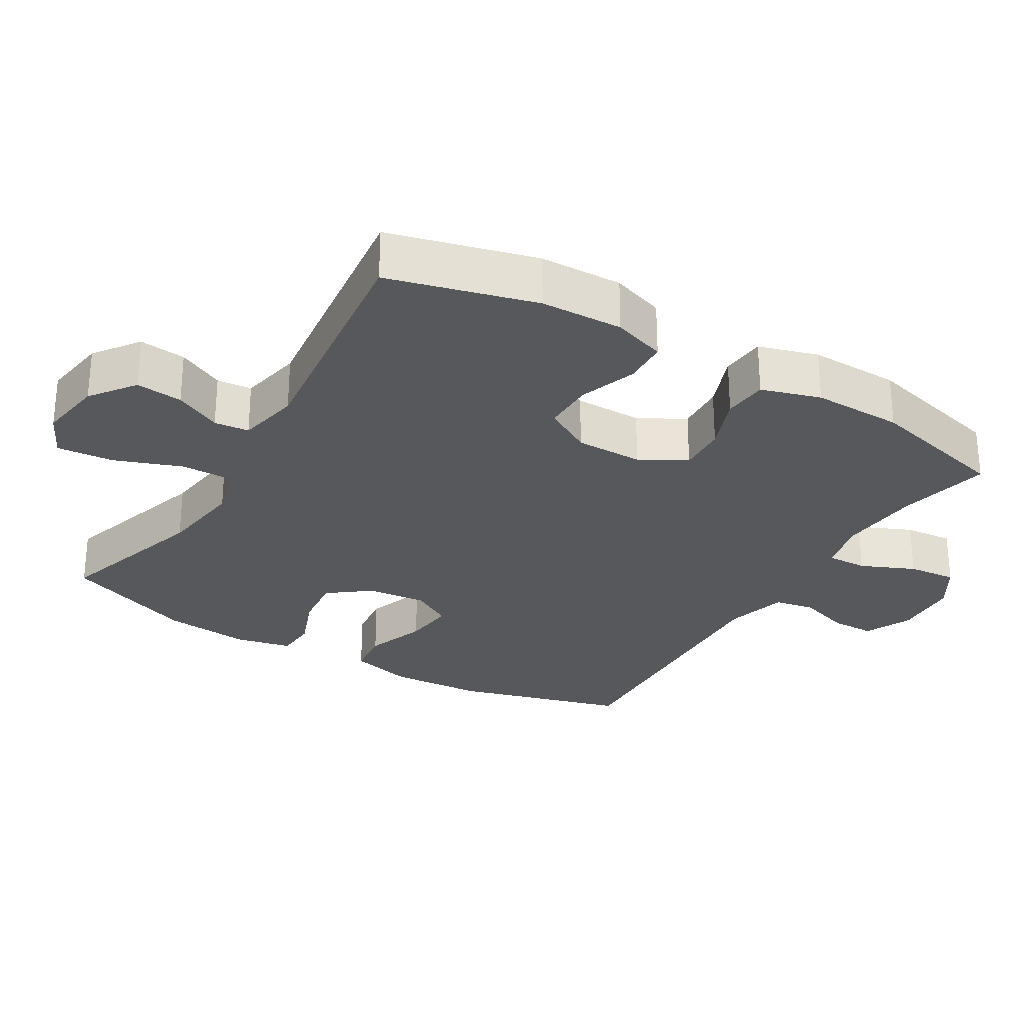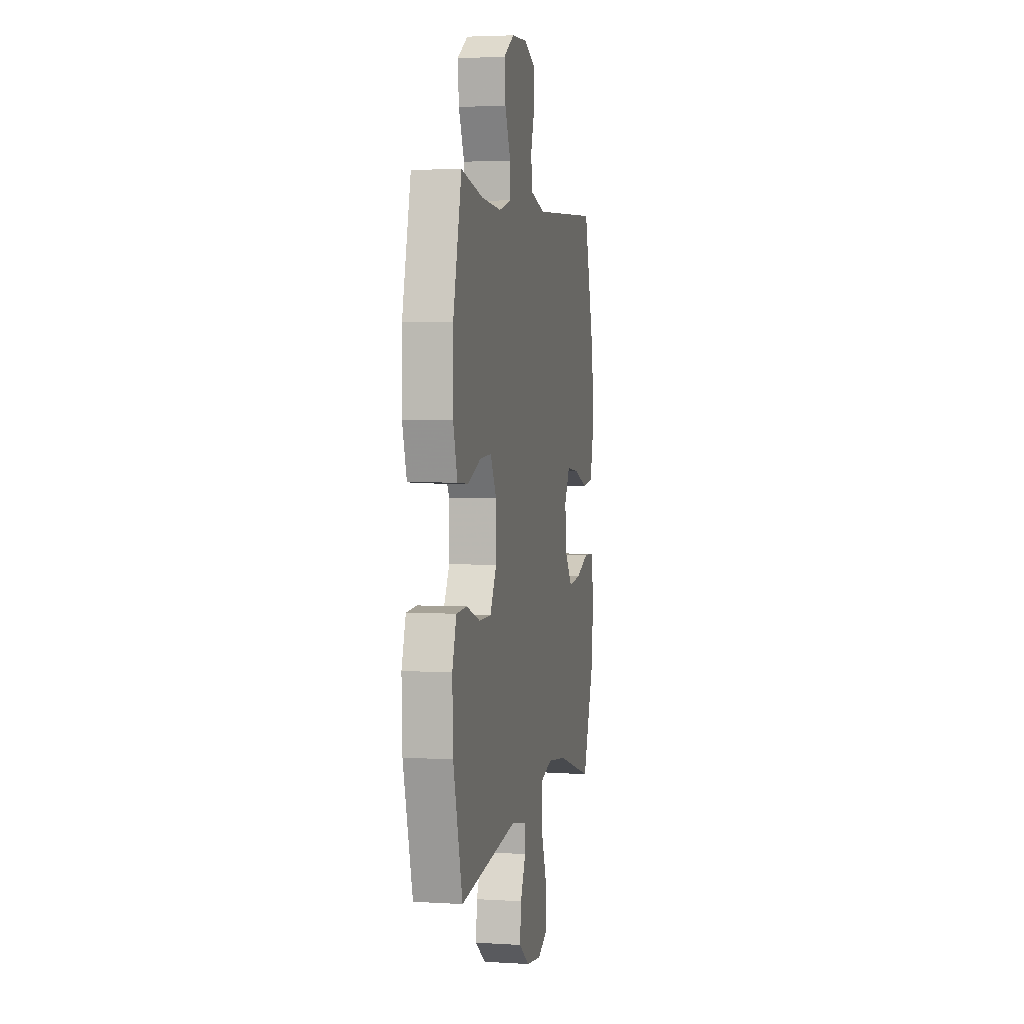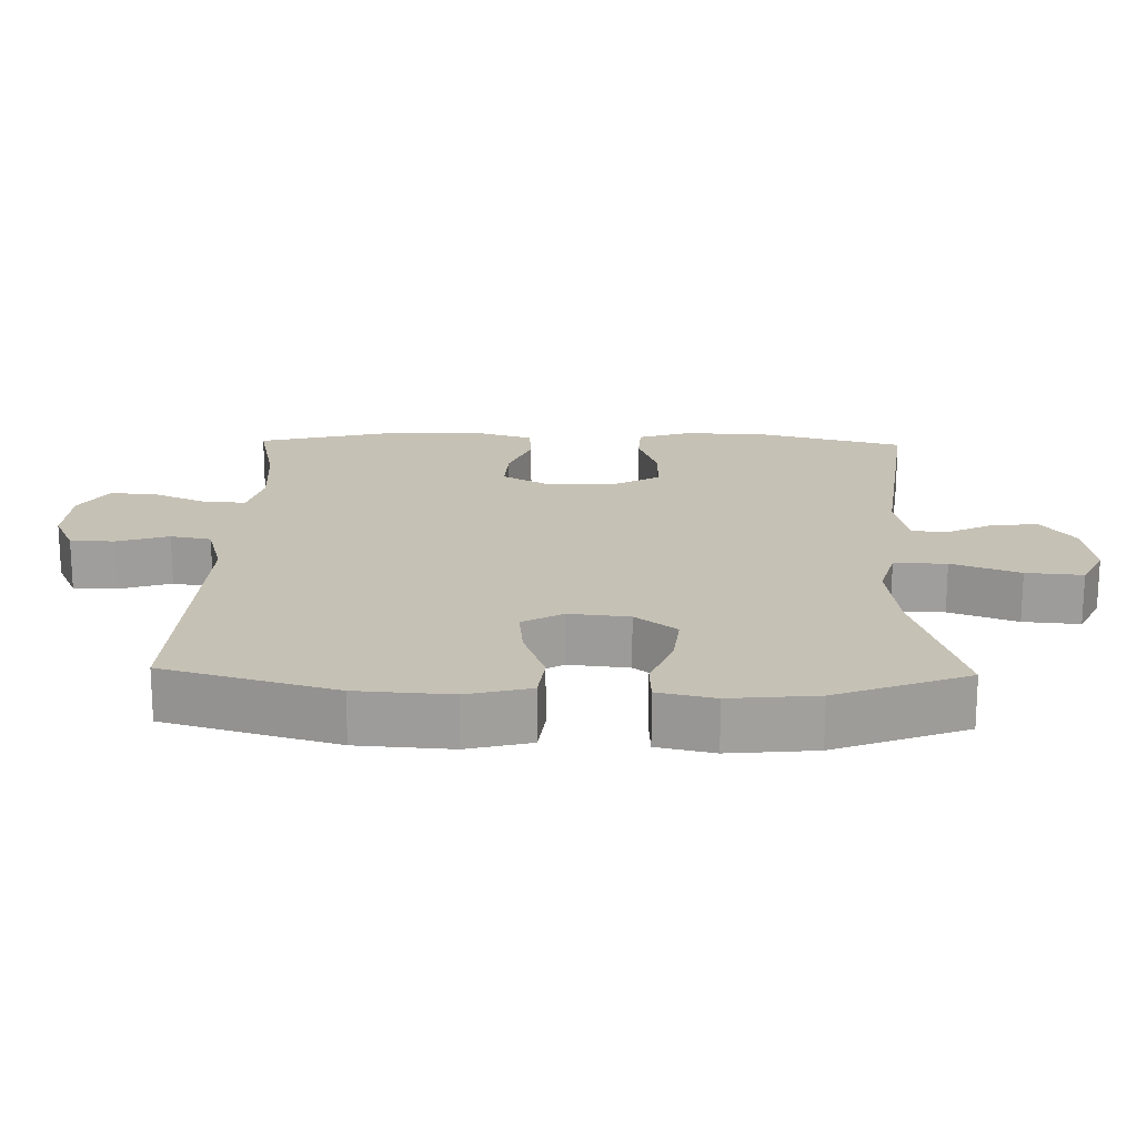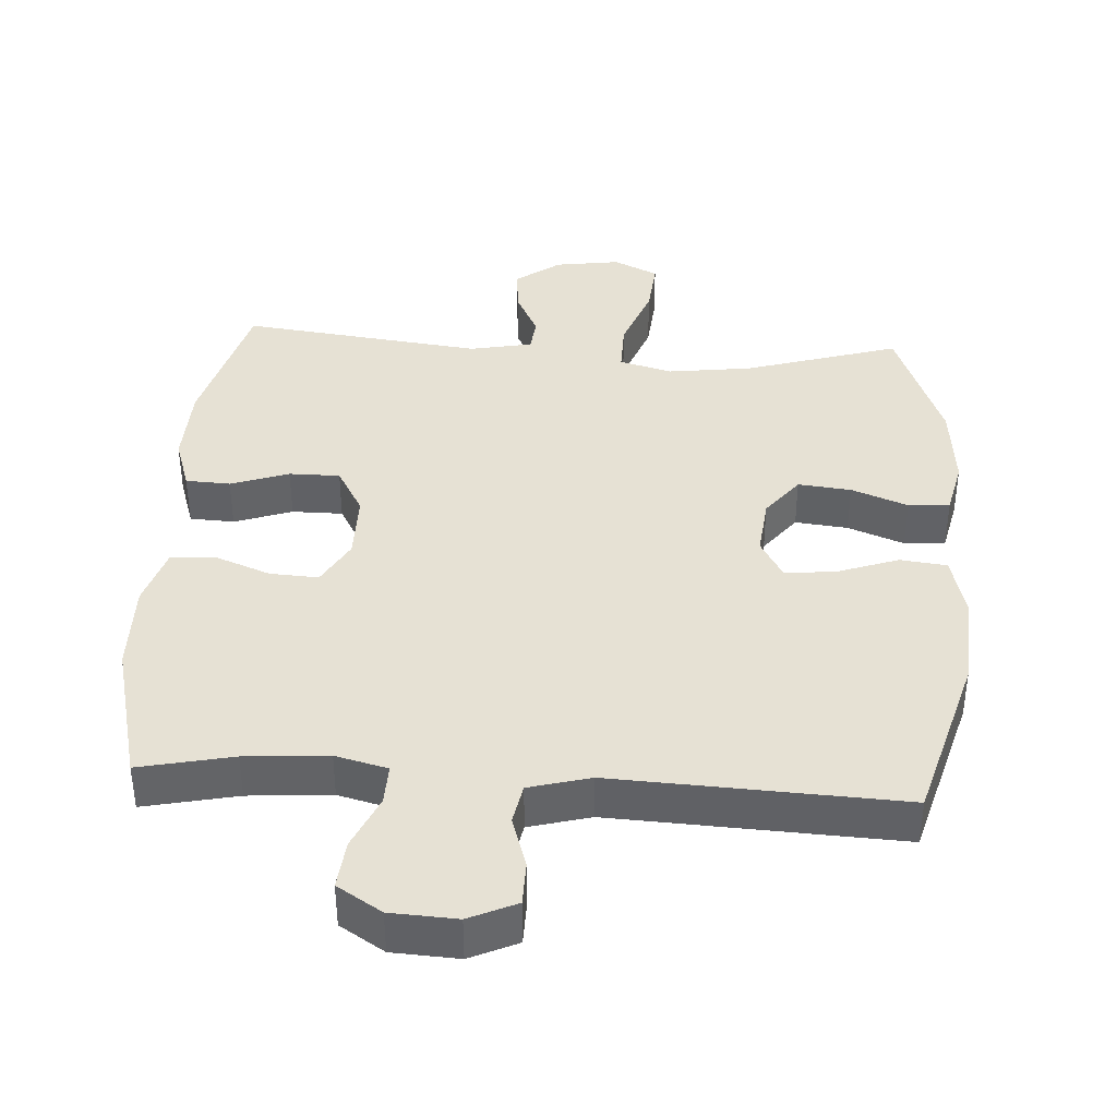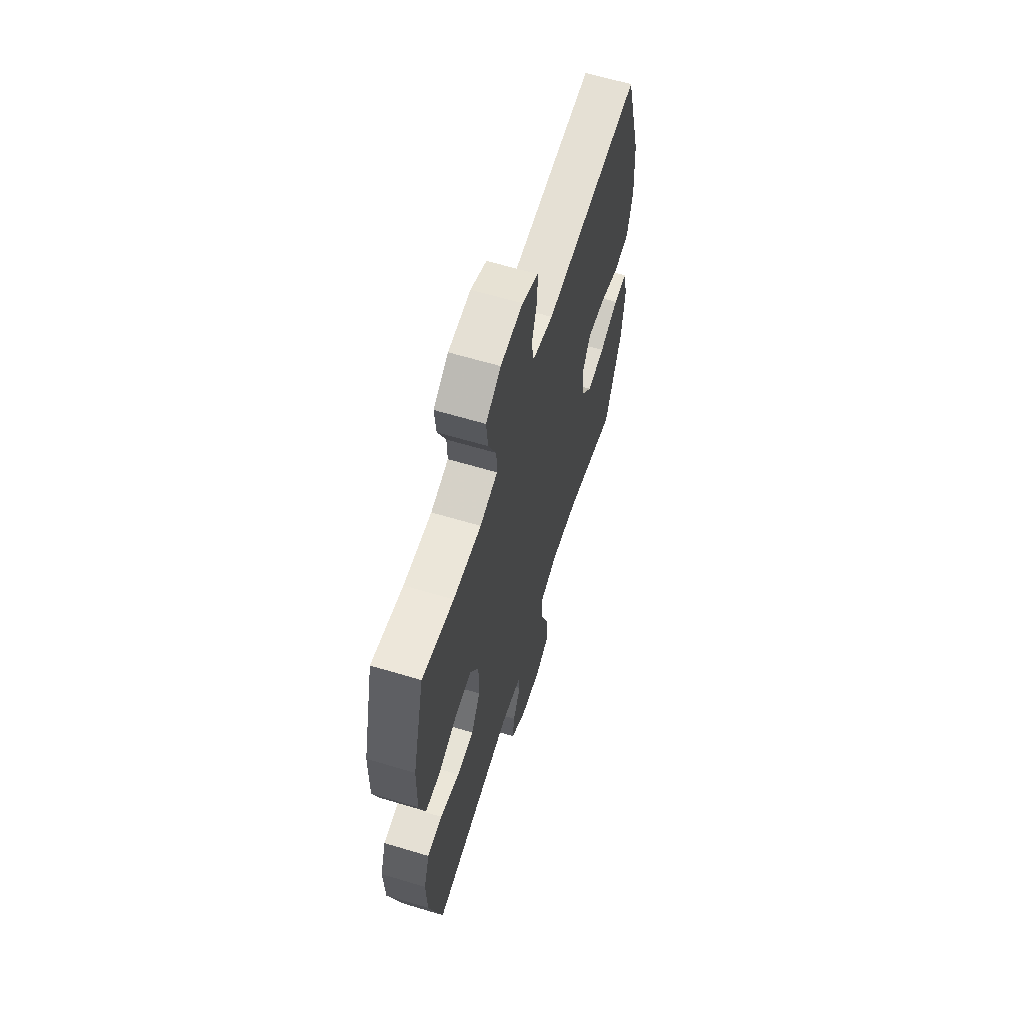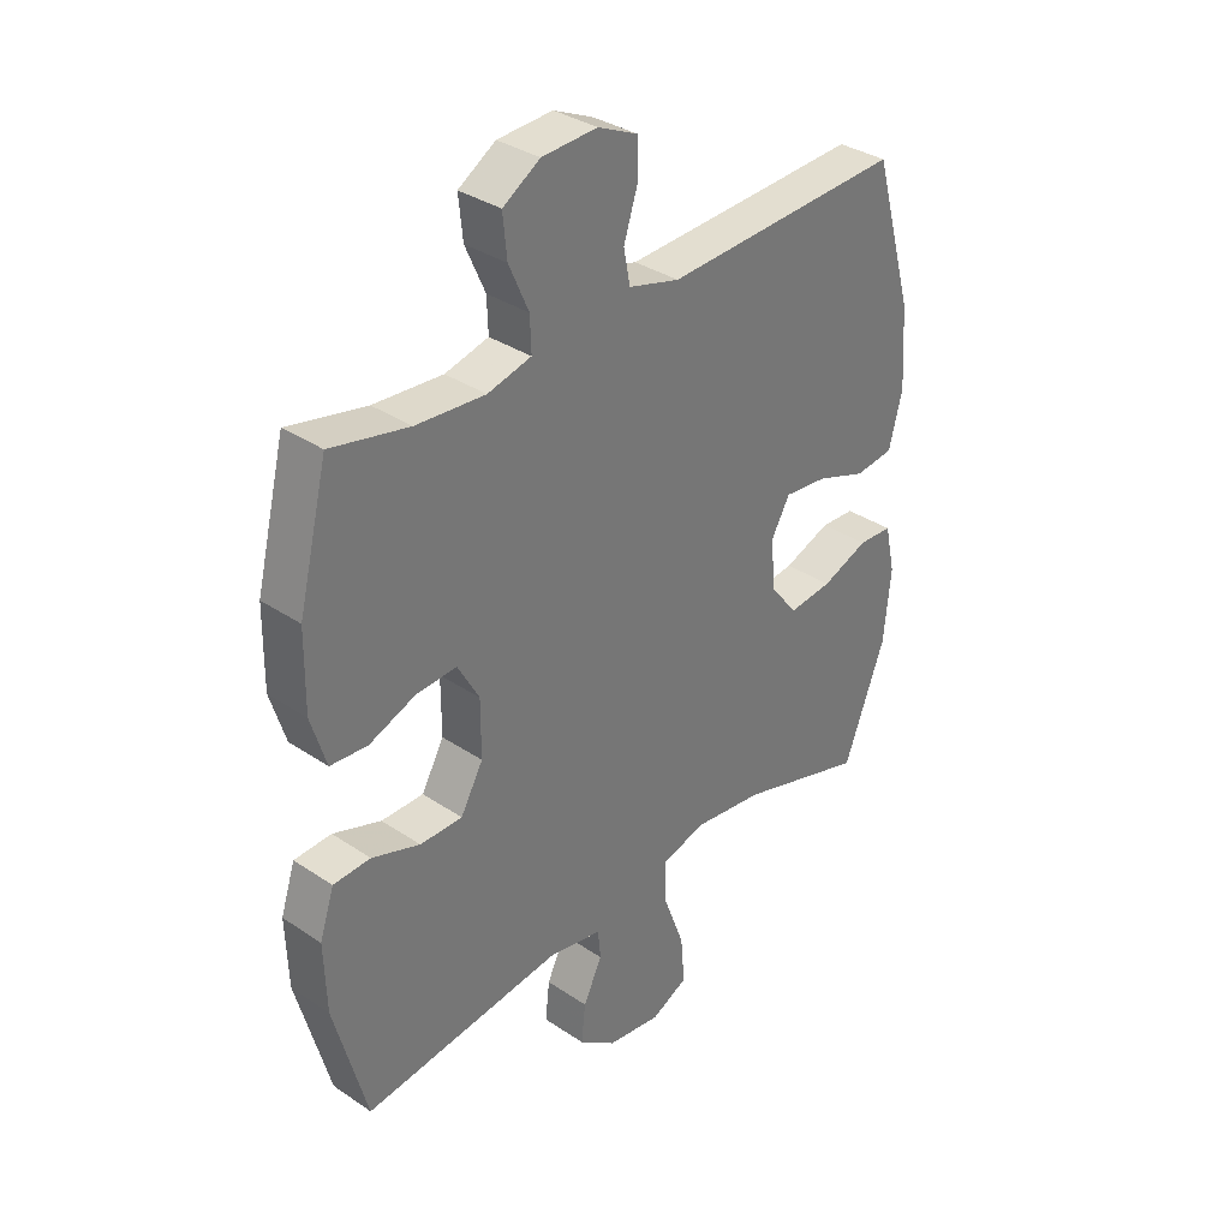
<metadata>
{"format":"obj","ext":"obj","renderer":"f3d","projection":"perspective","resolution":1024,"background":"white","views":[{"elev":-28.1,"azim":-121.0,"up":"+Y"},{"elev":3.8,"azim":-78.5,"up":"+Z"},{"elev":18.8,"azim":91.4,"up":"+Y"},{"elev":39.2,"azim":3.6,"up":"+Y"},{"elev":62.6,"azim":-73.0,"up":"+Z"},{"elev":34.4,"azim":-47.9,"up":"+Z"}]}
</metadata>
<code>
v 0.5 0.07 0.5
v 0.57 0.07 0.255
v 0.579 0.07 0.12
v 0.556 0.07 0.029
v 0.489 0.07 0.021
v 0.402 0.07 0.052
v 0.328 0.07 0.06
v 0.295 0.07 0.002
v 0.304 0.07 -0.084
v 0.35 0.07 -0.143
v 0.426 0.07 -0.135
v 0.507 0.07 -0.104
v 0.566 0.07 -0.107
v 0.584 0.07 -0.188
v 0.572 0.07 -0.312
v 0.5 0.07 -0.5
v 0.278 0.07 -0.432
v 0.157 0.07 -0.416
v 0.081 0.07 -0.437
v 0.082 0.07 -0.512
v 0.118 0.07 -0.609
v 0.125 0.07 -0.69
v 0.061 0.07 -0.721
v -0.033 0.07 -0.707
v -0.097 0.07 -0.66
v -0.09 0.07 -0.593
v -0.057 0.07 -0.526
v -0.062 0.07 -0.476
v -0.152 0.07 -0.458
v -0.5 0.07 -0.5
v -0.556 0.07 -0.29
v -0.56 0.07 -0.172
v -0.535 0.07 -0.096
v -0.471 0.07 -0.093
v -0.388 0.07 -0.122
v -0.315 0.07 -0.122
v -0.276 0.07 -0.053
v -0.276 0.07 0.044
v -0.313 0.07 0.11
v -0.383 0.07 0.106
v -0.463 0.07 0.075
v -0.527 0.07 0.08
v -0.553 0.07 0.165
v -0.551 0.07 0.295
v -0.5 0.07 0.5
v -0.366 0.07 0.471
v -0.247 0.07 0.462
v -0.172 0.07 0.481
v -0.174 0.07 0.539
v -0.208 0.07 0.616
v -0.215 0.07 0.686
v -0.151 0.07 0.726
v -0.056 0.07 0.731
v 0.012 0.07 0.7
v 0.013 0.07 0.637
v -0.011 0.07 0.563
v 0 0.07 0.505
v 0.088 0.07 0.481
v 0.5 0 0.5
v 0.57 0 0.255
v 0.579 0 0.12
v 0.556 0 0.029
v 0.489 0 0.021
v 0.402 0 0.052
v 0.328 0 0.06
v 0.295 0 0.002
v 0.304 0 -0.084
v 0.35 0 -0.143
v 0.426 0 -0.135
v 0.507 0 -0.104
v 0.566 0 -0.107
v 0.584 0 -0.188
v 0.572 0 -0.312
v 0.5 0 -0.5
v 0.278 0 -0.432
v 0.157 0 -0.416
v 0.081 0 -0.437
v 0.082 0 -0.512
v 0.118 0 -0.609
v 0.125 0 -0.69
v 0.061 0 -0.721
v -0.033 0 -0.707
v -0.097 0 -0.66
v -0.09 0 -0.593
v -0.057 0 -0.526
v -0.062 0 -0.476
v -0.152 0 -0.458
v -0.5 0 -0.5
v -0.556 0 -0.29
v -0.56 0 -0.172
v -0.535 0 -0.096
v -0.471 0 -0.093
v -0.388 0 -0.122
v -0.315 0 -0.122
v -0.276 0 -0.053
v -0.276 0 0.044
v -0.313 0 0.11
v -0.383 0 0.106
v -0.463 0 0.075
v -0.527 0 0.08
v -0.553 0 0.165
v -0.551 0 0.295
v -0.5 0 0.5
v -0.366 0 0.471
v -0.247 0 0.462
v -0.172 0 0.481
v -0.174 0 0.539
v -0.208 0 0.616
v -0.215 0 0.686
v -0.151 0 0.726
v -0.056 0 0.731
v 0.012 0 0.7
v 0.013 0 0.637
v -0.011 0 0.563
v 0 0 0.505
v 0.088 0 0.481
f 54 55 56
f 53 54 56
f 52 53 56
f 51 52 56
f 50 51 56
f 49 50 56
f 48 49 56 57
f 47 48 57 58
f 44 45 46
f 43 44 46
f 42 43 46
f 41 42 46
f 40 41 46
f 39 40 46 47
f 1 2 3
f 58 1 3
f 47 58 3
f 39 47 3
f 38 39 3
f 33 34 35
f 32 33 35
f 31 32 35
f 30 31 35
f 29 30 35
f 28 29 35 36
f 25 26 27
f 24 25 27
f 23 24 27
f 22 23 27
f 21 22 27
f 20 21 27
f 19 20 27 28
f 28 36 37
f 19 28 37
f 18 19 37
f 15 16 17
f 14 15 17
f 13 14 17
f 12 13 17
f 11 12 17
f 10 11 17 18
f 3 4 5 6
f 3 6 7
f 38 3 7
f 18 37 38
f 10 18 38
f 9 10 38
f 8 9 38
f 7 8 38
f 114 113 112
f 114 112 111
f 114 111 110
f 114 110 109
f 114 109 108
f 114 108 107
f 115 114 107 106
f 116 115 106 105
f 104 103 102
f 104 102 101
f 104 101 100
f 104 100 99
f 104 99 98
f 105 104 98 97
f 61 60 59
f 61 59 116
f 61 116 105
f 61 105 97
f 61 97 96
f 93 92 91
f 93 91 90
f 93 90 89
f 93 89 88
f 93 88 87
f 94 93 87 86
f 85 84 83
f 85 83 82
f 85 82 81
f 85 81 80
f 85 80 79
f 85 79 78
f 86 85 78 77
f 95 94 86
f 95 86 77
f 95 77 76
f 75 74 73
f 75 73 72
f 75 72 71
f 75 71 70
f 75 70 69
f 76 75 69 68
f 64 63 62 61
f 65 64 61
f 65 61 96
f 96 95 76
f 96 76 68
f 96 68 67
f 96 67 66
f 96 66 65
f 1 59 60 2
f 2 60 61 3
f 3 61 62 4
f 4 62 63 5
f 5 63 64 6
f 6 64 65 7
f 7 65 66 8
f 8 66 67 9
f 9 67 68 10
f 10 68 69 11
f 11 69 70 12
f 12 70 71 13
f 13 71 72 14
f 14 72 73 15
f 15 73 74 16
f 16 74 75 17
f 17 75 76 18
f 18 76 77 19
f 19 77 78 20
f 20 78 79 21
f 21 79 80 22
f 22 80 81 23
f 23 81 82 24
f 24 82 83 25
f 25 83 84 26
f 26 84 85 27
f 27 85 86 28
f 28 86 87 29
f 29 87 88 30
f 30 88 89 31
f 31 89 90 32
f 32 90 91 33
f 33 91 92 34
f 34 92 93 35
f 35 93 94 36
f 36 94 95 37
f 37 95 96 38
f 38 96 97 39
f 39 97 98 40
f 40 98 99 41
f 41 99 100 42
f 42 100 101 43
f 43 101 102 44
f 44 102 103 45
f 45 103 104 46
f 46 104 105 47
f 47 105 106 48
f 48 106 107 49
f 49 107 108 50
f 50 108 109 51
f 51 109 110 52
f 52 110 111 53
f 53 111 112 54
f 54 112 113 55
f 55 113 114 56
f 56 114 115 57
f 57 115 116 58
f 58 116 59 1

</code>
